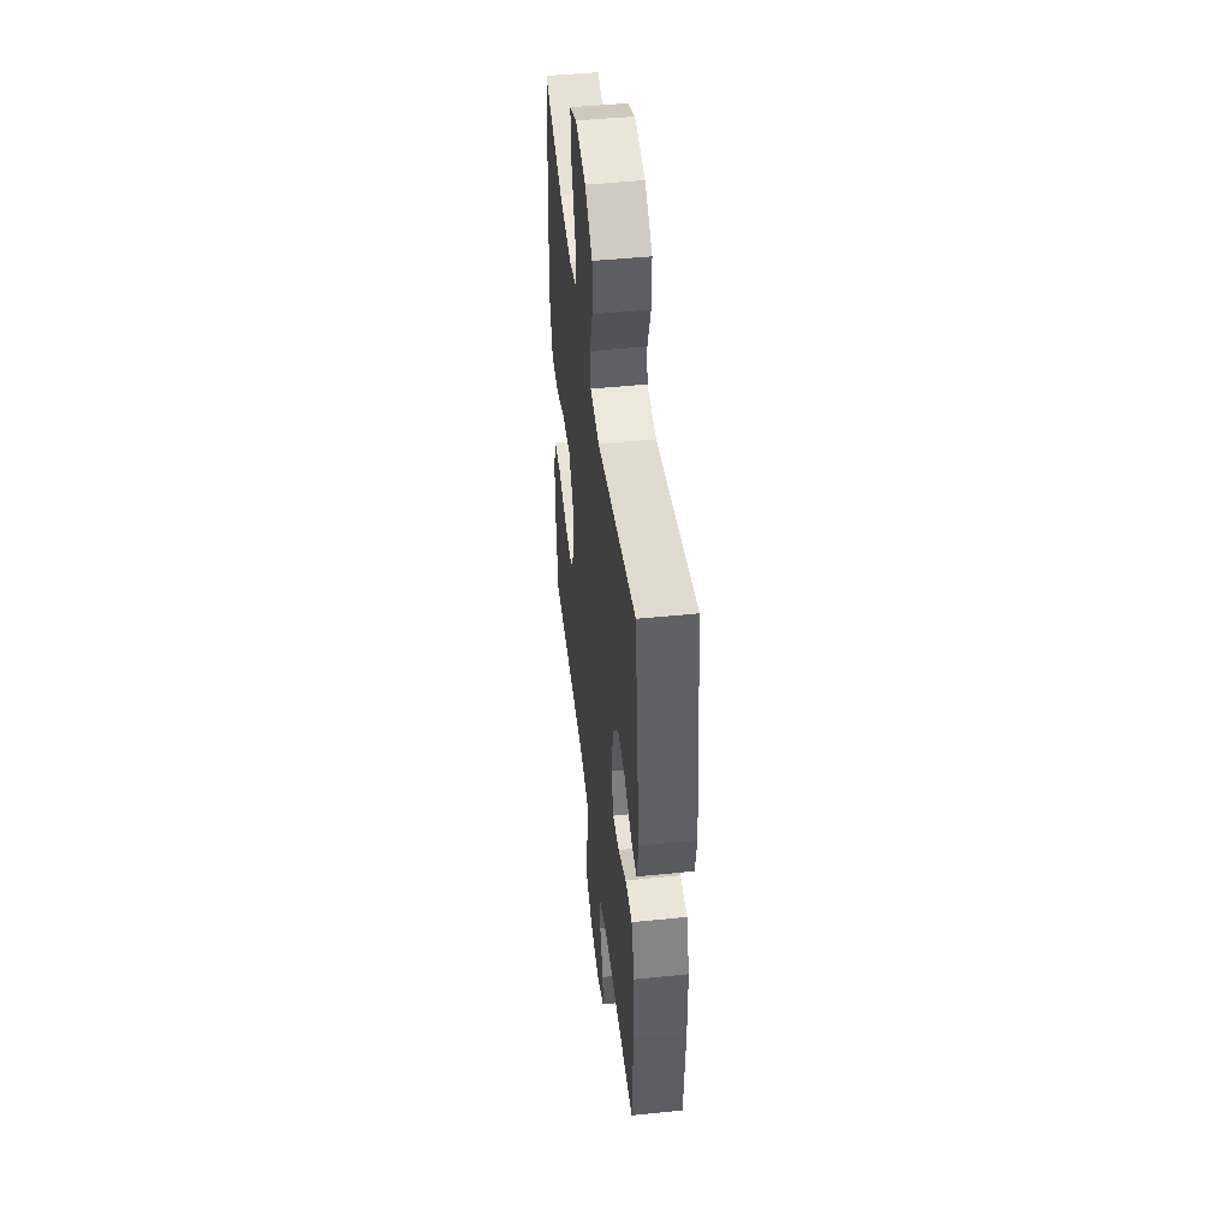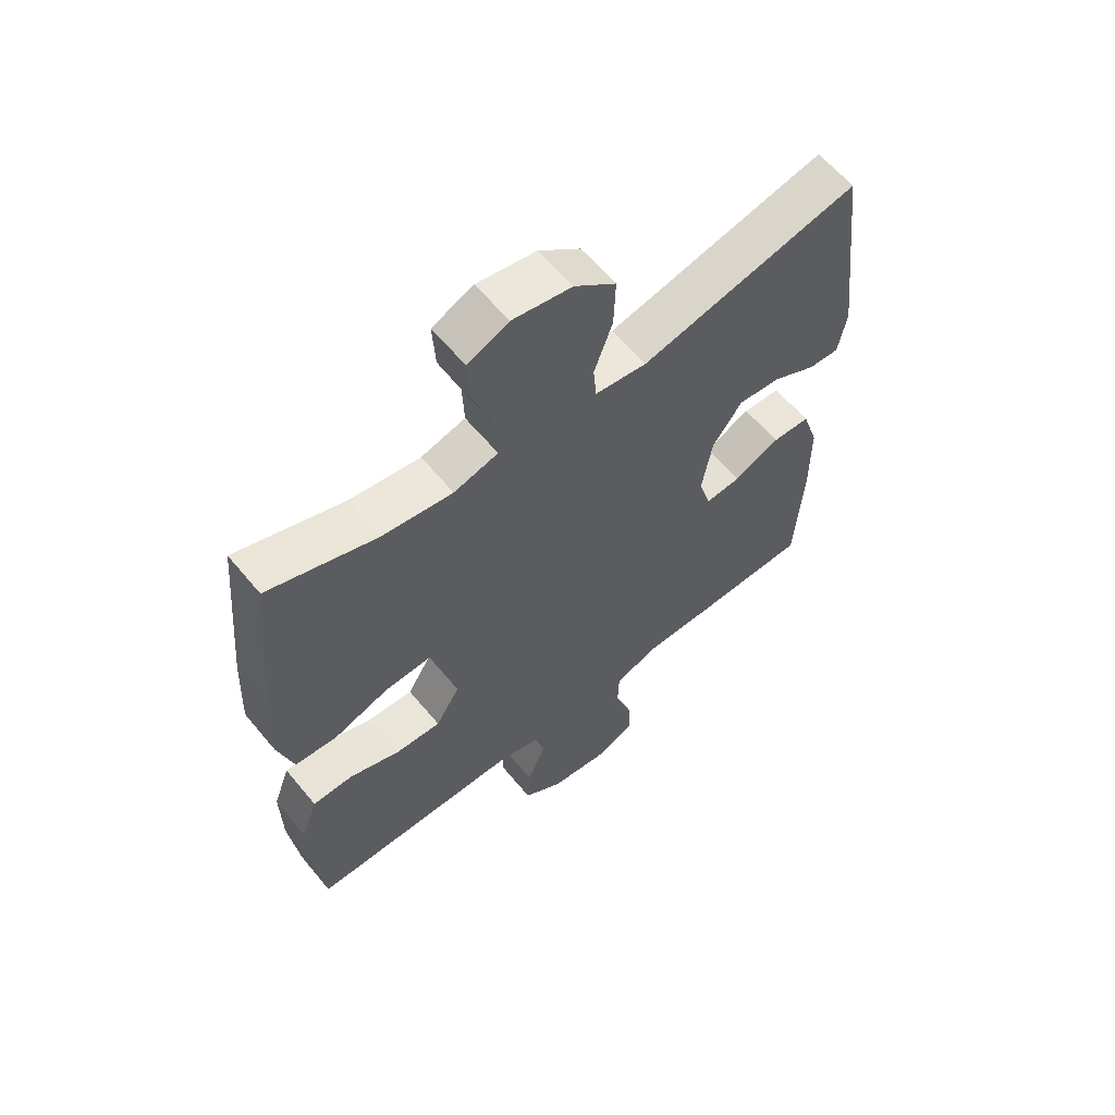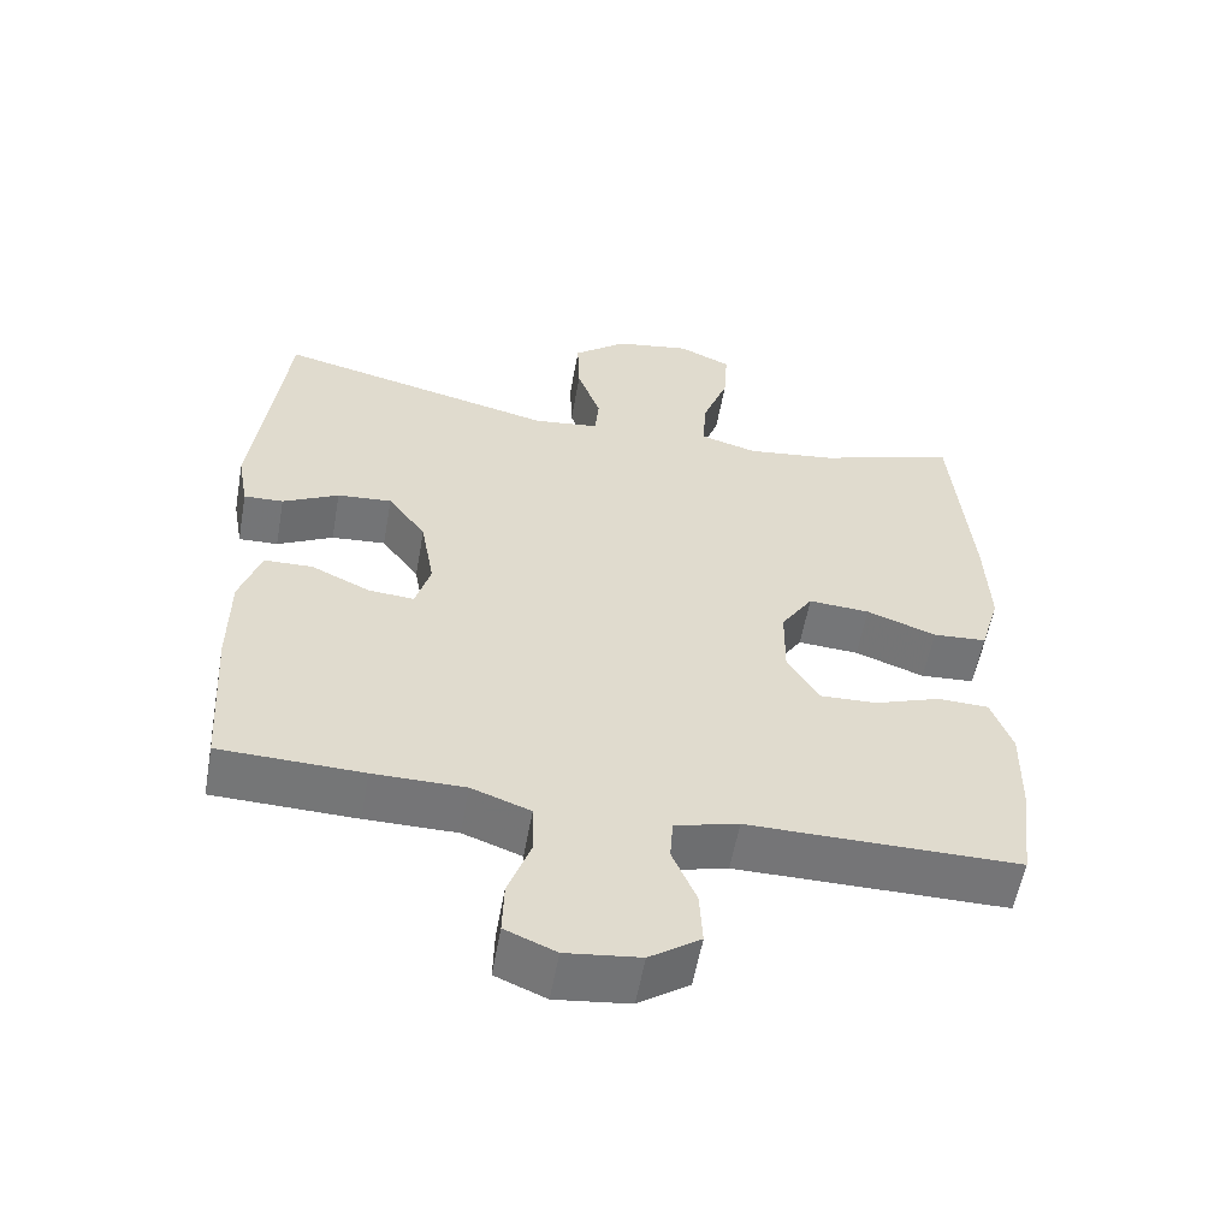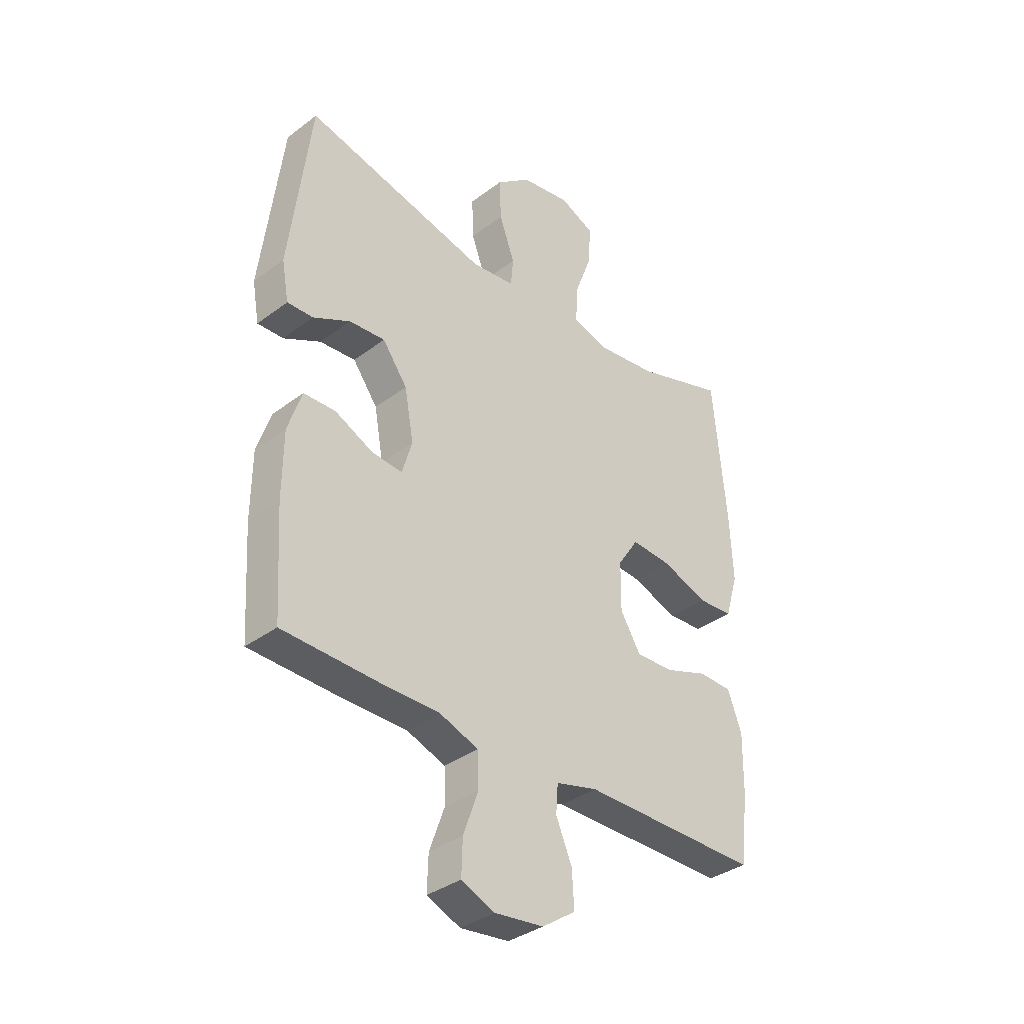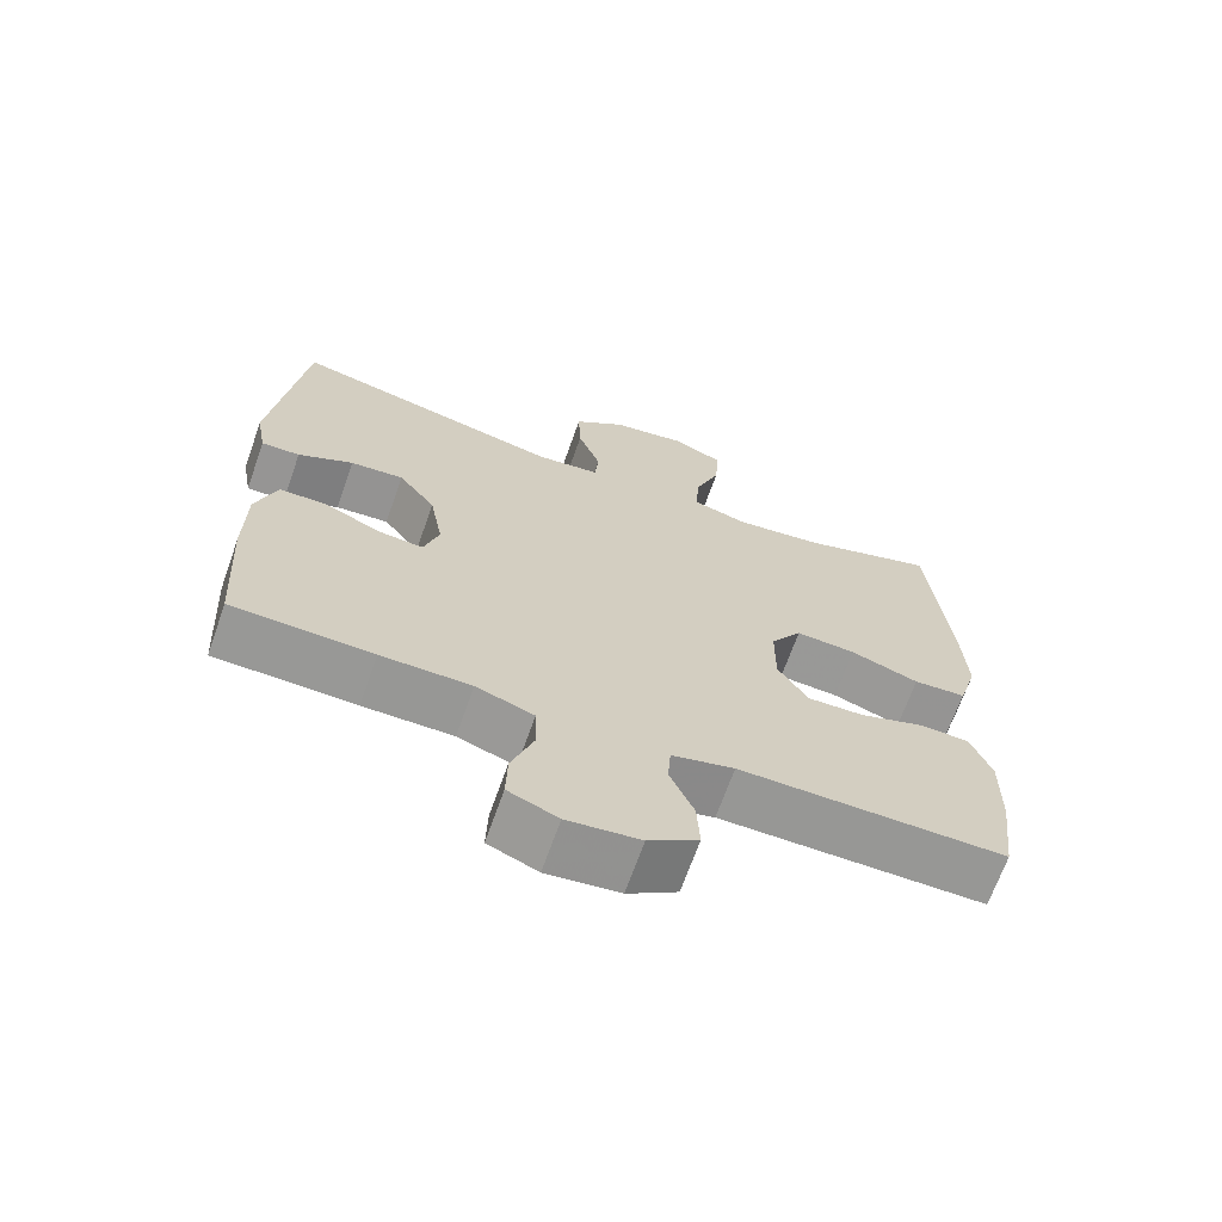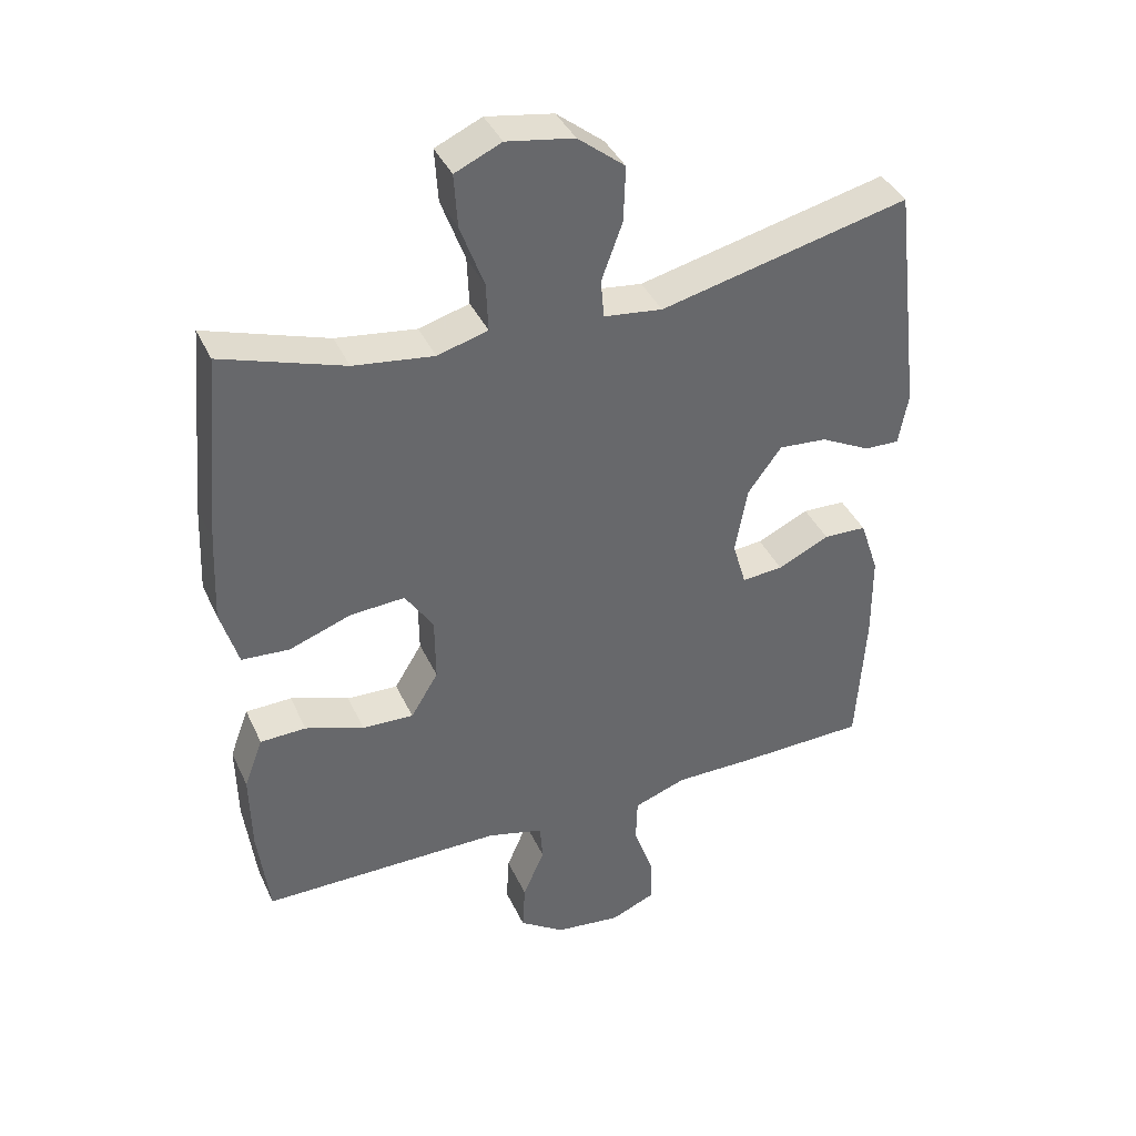
<metadata>
{"format":"obj","ext":"obj","renderer":"f3d","projection":"perspective","resolution":1024,"background":"white","views":[{"elev":47.2,"azim":83.4,"up":"+Z"},{"elev":60.8,"azim":-39.4,"up":"+Z"},{"elev":-56.6,"azim":169.8,"up":"+Z"},{"elev":-36.0,"azim":134.5,"up":"+Z"},{"elev":-68.1,"azim":160.5,"up":"+Z"},{"elev":39.3,"azim":-23.0,"up":"+Z"}]}
</metadata>
<code>
v 0.5 0.07 0.5
v 0.542 0.07 0.153
v 0.528 0.07 0.075
v 0.476 0.07 0.077
v 0.402 0.07 0.115
v 0.33 0.07 0.121
v 0.28 0.07 0.053
v 0.262 0.07 -0.048
v 0.282 0.07 -0.116
v 0.343 0.07 -0.111
v 0.42 0.07 -0.075
v 0.484 0.07 -0.077
v 0.512 0.07 -0.161
v 0.513 0.07 -0.292
v 0.5 0.07 -0.5
v 0.311 0.07 -0.505
v 0.19 0.07 -0.505
v 0.112 0.07 -0.533
v 0.11 0.07 -0.601
v 0.14 0.07 -0.685
v 0.142 0.07 -0.754
v 0.075 0.07 -0.782
v -0.023 0.07 -0.77
v -0.09 0.07 -0.724
v -0.086 0.07 -0.653
v -0.054 0.07 -0.578
v -0.058 0.07 -0.522
v -0.142 0.07 -0.5
v -0.5 0.07 -0.5
v -0.517 0.07 -0.362
v -0.519 0.07 -0.244
v -0.491 0.07 -0.169
v -0.423 0.07 -0.167
v -0.336 0.07 -0.198
v -0.26 0.07 -0.201
v -0.219 0.07 -0.134
v -0.22 0.07 -0.037
v -0.262 0.07 0.027
v -0.343 0.07 0.022
v -0.435 0.07 -0.011
v -0.506 0.07 -0.006
v -0.532 0.07 0.082
v -0.526 0.07 0.215
v -0.5 0.07 0.5
v -0.318 0.07 0.44
v -0.199 0.07 0.424
v -0.124 0.07 0.445
v -0.127 0.07 0.517
v -0.162 0.07 0.612
v -0.167 0.07 0.691
v -0.098 0.07 0.722
v 0.002 0.07 0.705
v 0.072 0.07 0.649
v 0.069 0.07 0.566
v 0.038 0.07 0.481
v 0.043 0.07 0.424
v 0.13 0.07 0.413
v 0.5 0 0.5
v 0.542 0 0.153
v 0.528 0 0.075
v 0.476 0 0.077
v 0.402 0 0.115
v 0.33 0 0.121
v 0.28 0 0.053
v 0.262 0 -0.048
v 0.282 0 -0.116
v 0.343 0 -0.111
v 0.42 0 -0.075
v 0.484 0 -0.077
v 0.512 0 -0.161
v 0.513 0 -0.292
v 0.5 0 -0.5
v 0.311 0 -0.505
v 0.19 0 -0.505
v 0.112 0 -0.533
v 0.11 0 -0.601
v 0.14 0 -0.685
v 0.142 0 -0.754
v 0.075 0 -0.782
v -0.023 0 -0.77
v -0.09 0 -0.724
v -0.086 0 -0.653
v -0.054 0 -0.578
v -0.058 0 -0.522
v -0.142 0 -0.5
v -0.5 0 -0.5
v -0.517 0 -0.362
v -0.519 0 -0.244
v -0.491 0 -0.169
v -0.423 0 -0.167
v -0.336 0 -0.198
v -0.26 0 -0.201
v -0.219 0 -0.134
v -0.22 0 -0.037
v -0.262 0 0.027
v -0.343 0 0.022
v -0.435 0 -0.011
v -0.506 0 -0.006
v -0.532 0 0.082
v -0.526 0 0.215
v -0.5 0 0.5
v -0.318 0 0.44
v -0.199 0 0.424
v -0.124 0 0.445
v -0.127 0 0.517
v -0.162 0 0.612
v -0.167 0 0.691
v -0.098 0 0.722
v 0.002 0 0.705
v 0.072 0 0.649
v 0.069 0 0.566
v 0.038 0 0.481
v 0.043 0 0.424
v 0.13 0 0.413
f 53 54 55
f 52 53 55
f 51 52 55
f 50 51 55
f 49 50 55
f 48 49 55
f 47 48 55 56
f 46 47 56 57
f 43 44 45
f 42 43 45
f 41 42 45
f 40 41 45
f 39 40 45
f 38 39 45 46
f 37 38 46 57
f 32 33 34
f 31 32 34
f 30 31 34
f 29 30 34
f 28 29 34
f 27 28 34 35
f 24 25 26
f 23 24 26
f 22 23 26
f 21 22 26
f 20 21 26
f 19 20 26
f 18 19 26 27
f 27 35 36
f 18 27 36
f 17 18 36
f 15 16 17
f 14 15 17
f 13 14 17
f 12 13 17
f 11 12 17
f 10 11 17
f 3 4 5
f 2 3 5
f 1 2 5
f 57 1 5
f 57 5 6
f 37 57 6 7
f 36 37 7 8
f 17 36 8 9
f 9 10 17
f 112 111 110
f 112 110 109
f 112 109 108
f 112 108 107
f 112 107 106
f 112 106 105
f 113 112 105 104
f 114 113 104 103
f 102 101 100
f 102 100 99
f 102 99 98
f 102 98 97
f 102 97 96
f 103 102 96 95
f 114 103 95 94
f 91 90 89
f 91 89 88
f 91 88 87
f 91 87 86
f 91 86 85
f 92 91 85 84
f 83 82 81
f 83 81 80
f 83 80 79
f 83 79 78
f 83 78 77
f 83 77 76
f 84 83 76 75
f 93 92 84
f 93 84 75
f 93 75 74
f 74 73 72
f 74 72 71
f 74 71 70
f 74 70 69
f 74 69 68
f 74 68 67
f 62 61 60
f 62 60 59
f 62 59 58
f 62 58 114
f 63 62 114
f 64 63 114 94
f 65 64 94 93
f 66 65 93 74
f 74 67 66
f 1 58 59 2
f 2 59 60 3
f 3 60 61 4
f 4 61 62 5
f 5 62 63 6
f 6 63 64 7
f 7 64 65 8
f 8 65 66 9
f 9 66 67 10
f 10 67 68 11
f 11 68 69 12
f 12 69 70 13
f 13 70 71 14
f 14 71 72 15
f 15 72 73 16
f 16 73 74 17
f 17 74 75 18
f 18 75 76 19
f 19 76 77 20
f 20 77 78 21
f 21 78 79 22
f 22 79 80 23
f 23 80 81 24
f 24 81 82 25
f 25 82 83 26
f 26 83 84 27
f 27 84 85 28
f 28 85 86 29
f 29 86 87 30
f 30 87 88 31
f 31 88 89 32
f 32 89 90 33
f 33 90 91 34
f 34 91 92 35
f 35 92 93 36
f 36 93 94 37
f 37 94 95 38
f 38 95 96 39
f 39 96 97 40
f 40 97 98 41
f 41 98 99 42
f 42 99 100 43
f 43 100 101 44
f 44 101 102 45
f 45 102 103 46
f 46 103 104 47
f 47 104 105 48
f 48 105 106 49
f 49 106 107 50
f 50 107 108 51
f 51 108 109 52
f 52 109 110 53
f 53 110 111 54
f 54 111 112 55
f 55 112 113 56
f 56 113 114 57
f 57 114 58 1

</code>
